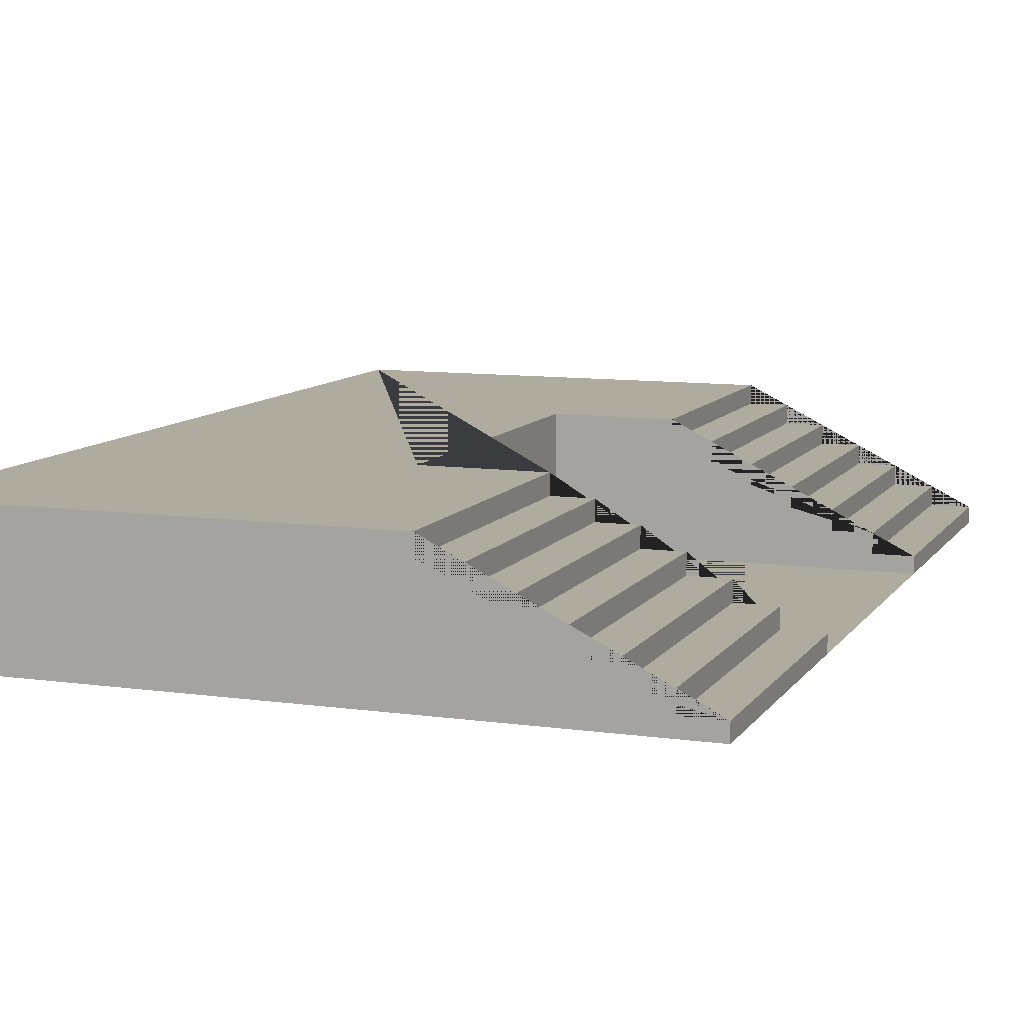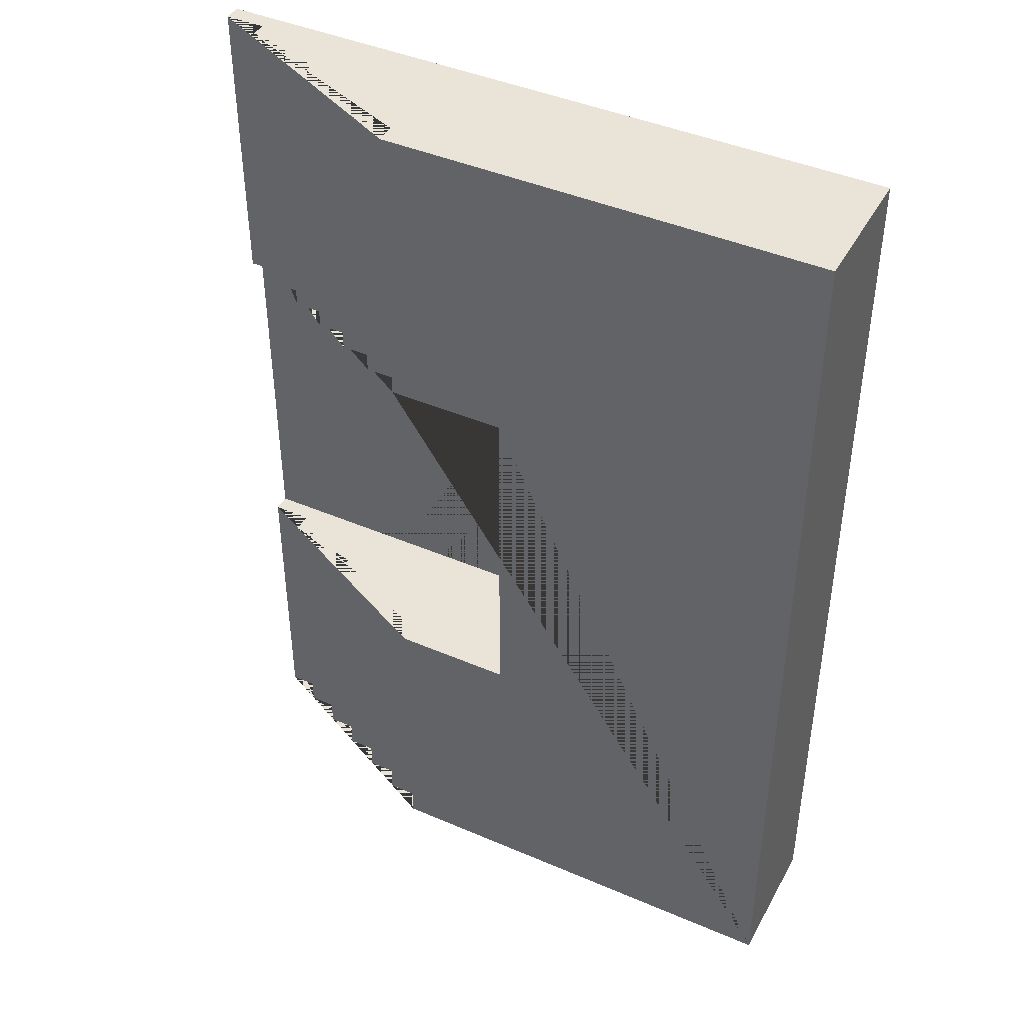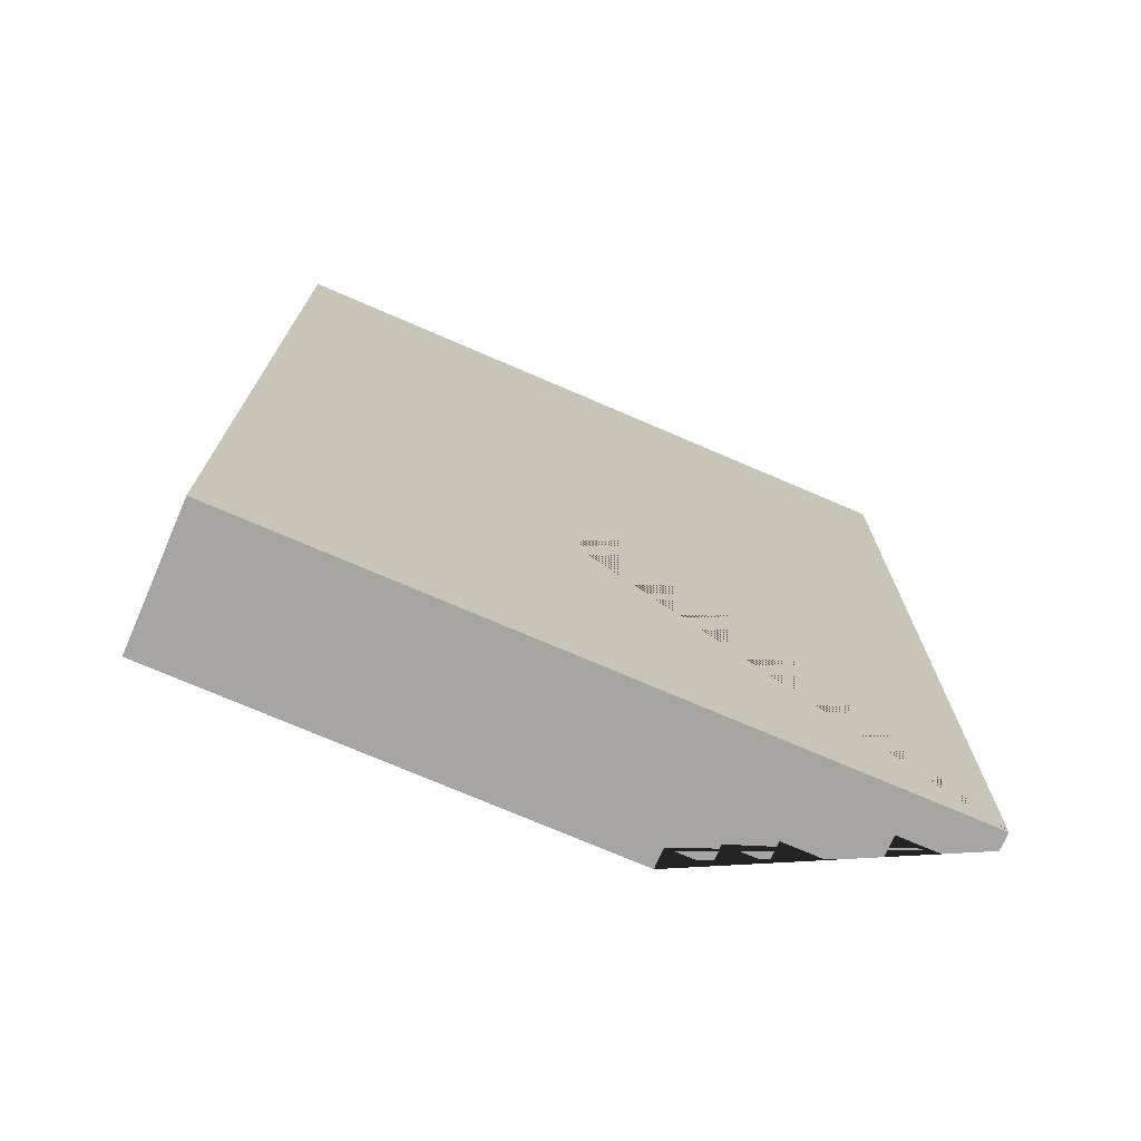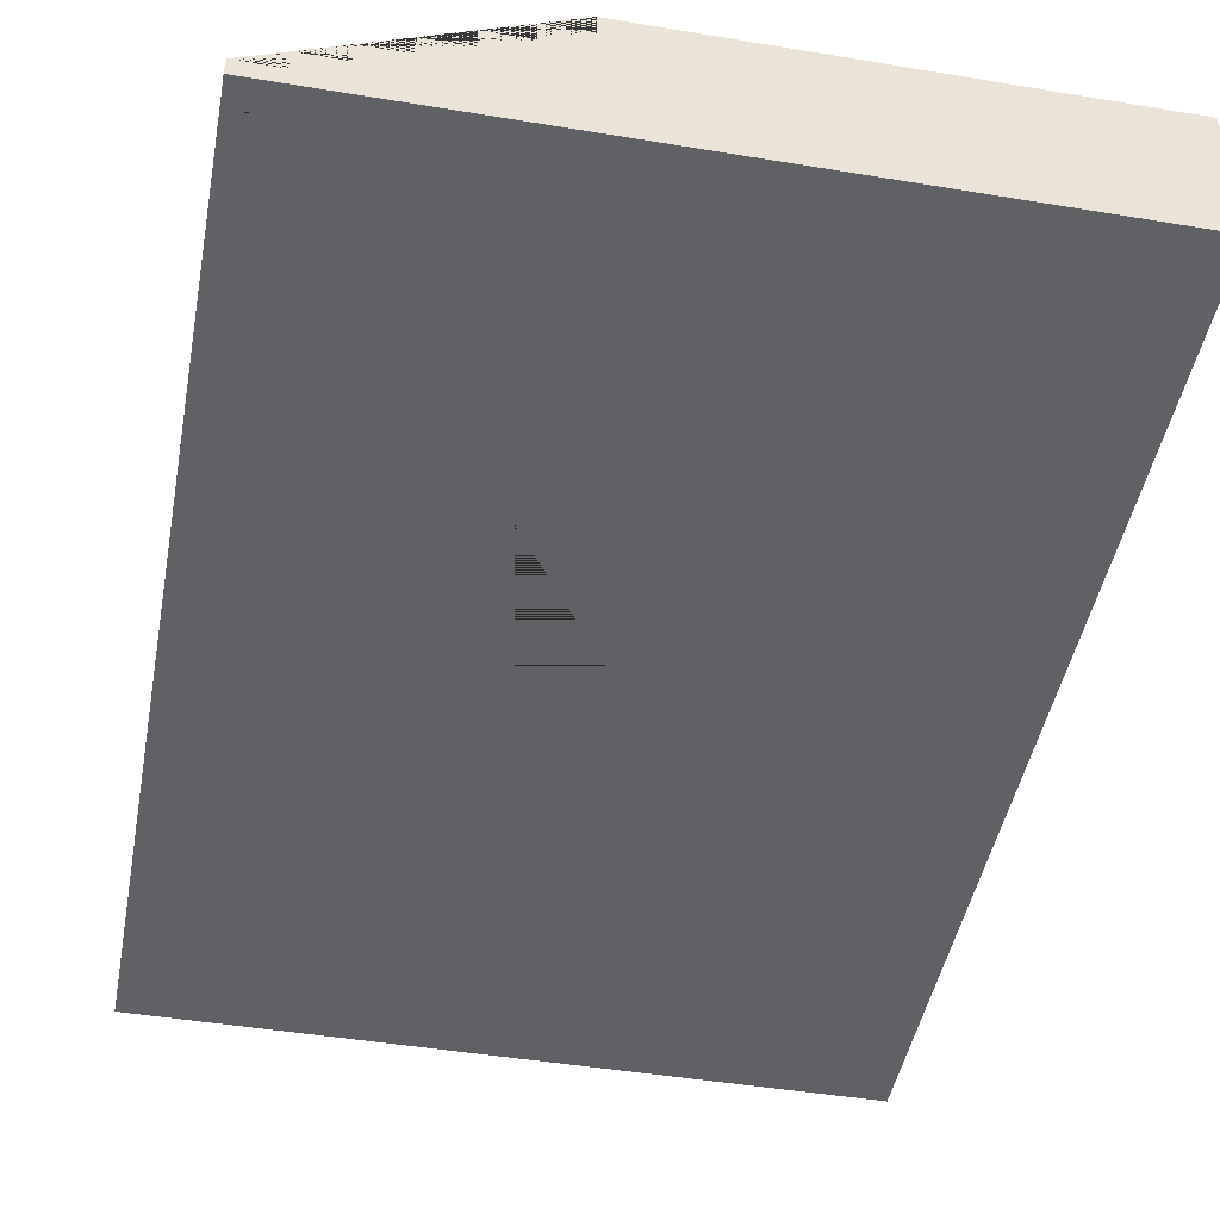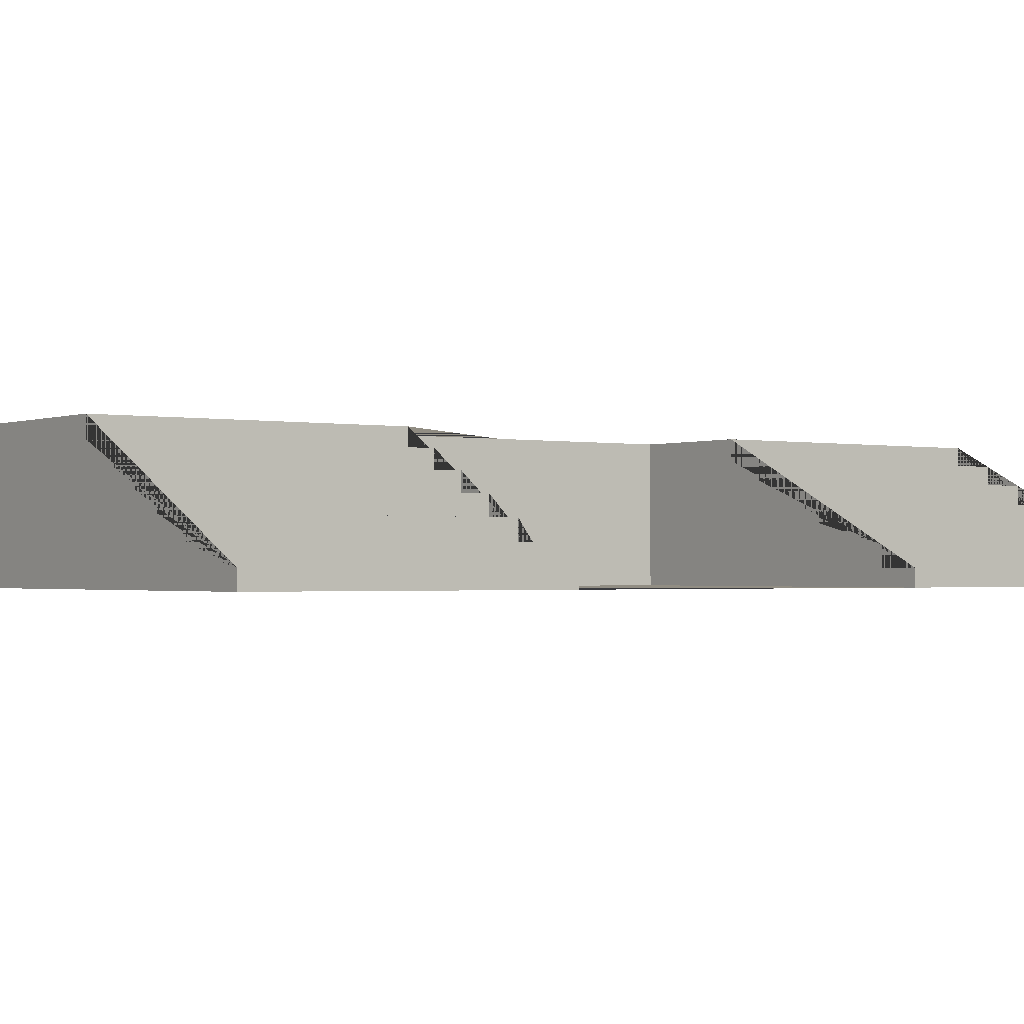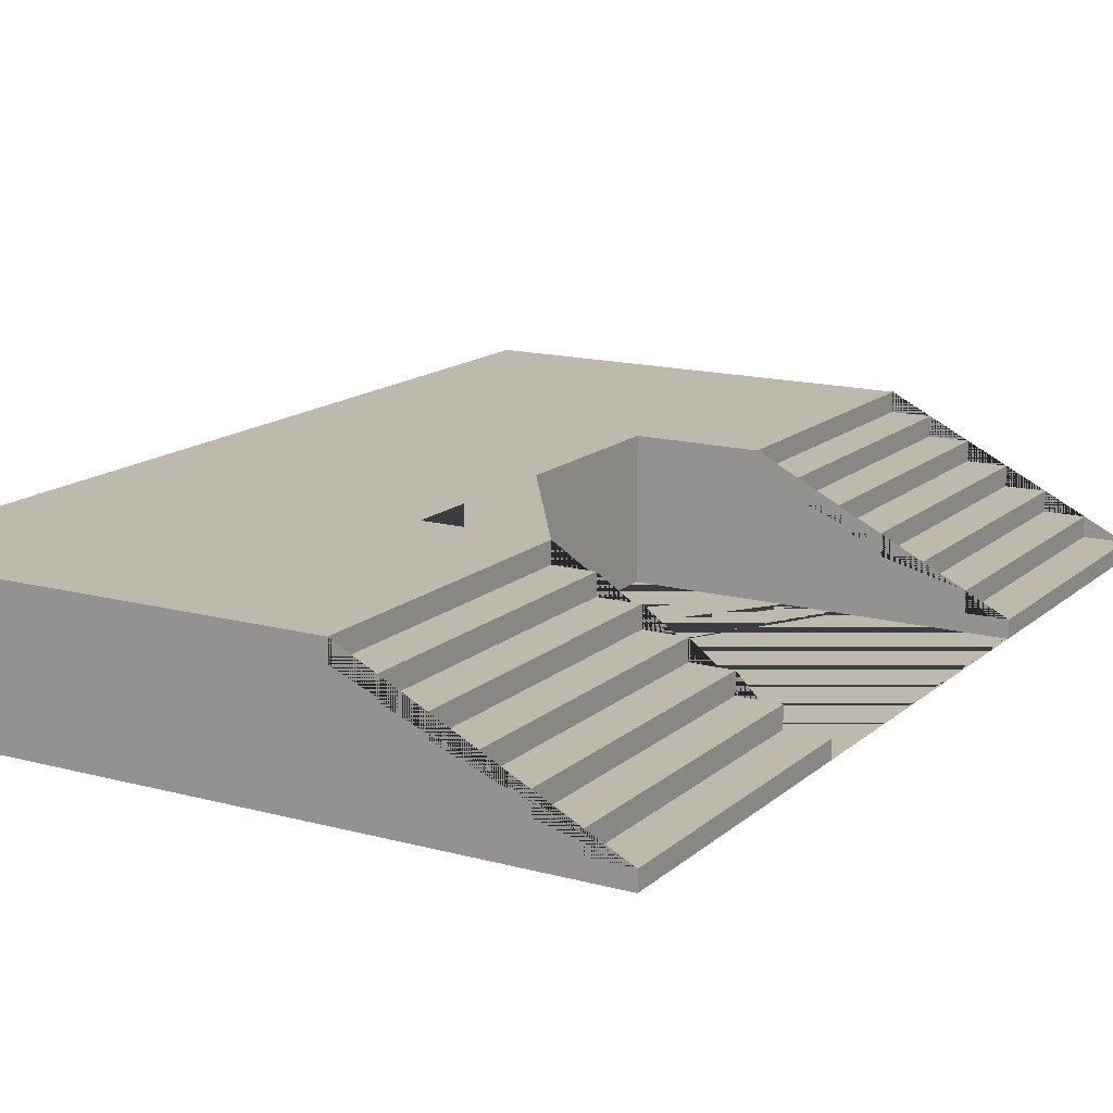
<metadata>
{"format":"obj","ext":"obj","renderer":"f3d","projection":"perspective","resolution":1024,"background":"white","views":[{"elev":9.7,"azim":20.2,"up":"+Y"},{"elev":43.2,"azim":-153.0,"up":"+Z"},{"elev":-73.8,"azim":-23.3,"up":"+Z"},{"elev":-46.4,"azim":169.3,"up":"+Y"},{"elev":-1.3,"azim":54.4,"up":"+Y"},{"elev":15.0,"azim":30.2,"up":"+Y"}]}
</metadata>
<code>
o Куб
v -1 1 6
v -1 1 -6
v 3 1 2.25
v 3 1 -2.25
v -1 -0.7126 -6
v 3 -0.7126 2.25
v -1 -0.7126 6
v 3 -0.7126 -2.25
v 3 -0.7126 -2.25
v 7.5 -0.7126 -2.25
v 7.5 -0.5 -2.25
v 7.5 -0.5 -6
v 7.5 -0.7126 -6
v 7 -0.25 -6
v 7 -0.5 -6
v 7 -0.5 -2.25
v 7 -0.25 -2.25
v 6.5 -0.25 -2.25
v 6.5 0 -2.25
v 6.5 0 -6
v 6.5 -0.25 -6
v 6 0.25 -6
v 6 0 -6
v 6 0 -2.25
v 6 0.25 -2.25
v 5.5 0.25 -2.25
v 5.5 0.5 -2.25
v 5.5 0.5 -6
v 5.5 0.25 -6
v 5 0.75 -6
v 5 0.5 -6
v 5 0.5 -2.25
v 5 0.75 -2.25
v 4.5 1 -6
v 4.5 1 -2.25
v 4.5 0.75 -2.25
v 4.5 0.75 -6
v 7.5 -0.5 6
v 7.5 -0.5 2.25
v 7.5 -0.7126 6
v 7.5 -0.7126 2.25
v 7 -0.25 6
v 7 -0.5 6
v 7 -0.25 2.25
v 7 -0.5 2.25
v 6.5 0 2.25
v 6.5 0 6
v 6.5 -0.25 6
v 6.5 -0.25 2.25
v 6.5 0 2.25
v 6.5 0 6
v 6.5 -0.25 6
v 6.5 -0.25 2.25
v 6 0.25 6
v 6 0 6
v 6 0.25 2.25
v 6 0 2.25
v 5.5 0.5 2.25
v 5.5 0.5 6
v 5.5 0.25 6
v 5.5 0.25 2.25
v 5 0.75 6
v 5 0.5 6
v 5 0.75 2.25
v 5 0.5 2.25
v 4.5 1 6
v 4.5 1 2.25
v 4.5 0.75 6
v 4.5 0.75 2.25
f 14 21 18 17
f 47 48 52 51
f 11 12 15 16
f 25 24 23 22
f 20 19 18 21
f 14 17 16 15
f 17 18 19 24 25 26 27 32 33 36 35 4 9 10 11 16
f 49 46 50 53
f 13 12 11 10
f 26 29 28 27
f 30 33 32 31
f 36 37 34 35
f 19 20 23 24
f 22 29 26 25
f 27 28 31 32
f 30 37 36 33
f 41 39 38 40
f 44 42 43 45
f 52 53 50 51
f 55 57 56 54
f 60 61 58 59
f 63 65 64 62
f 68 69 67 66
f 64 69 68 62
f 58 65 63 59
f 56 61 60 54
f 50 57 55 51
f 44 53 52 42
f 39 45 43 38
f 2 5 7 1
f 38 43 42 52 51 55 54 60 59 63 62 68 66 1 7 40
f 45 39 41 6 3 67 69 64 65 58 61 56 57 50 53 44
f 14 15 12 13 5 2 34 37 30 31 28 29 22 23 20 21
f 13 10 9 6 41 40 7 5
f 9 4 3 6
f 2 1 66 67 3 4 35 34
l 9 8

</code>
